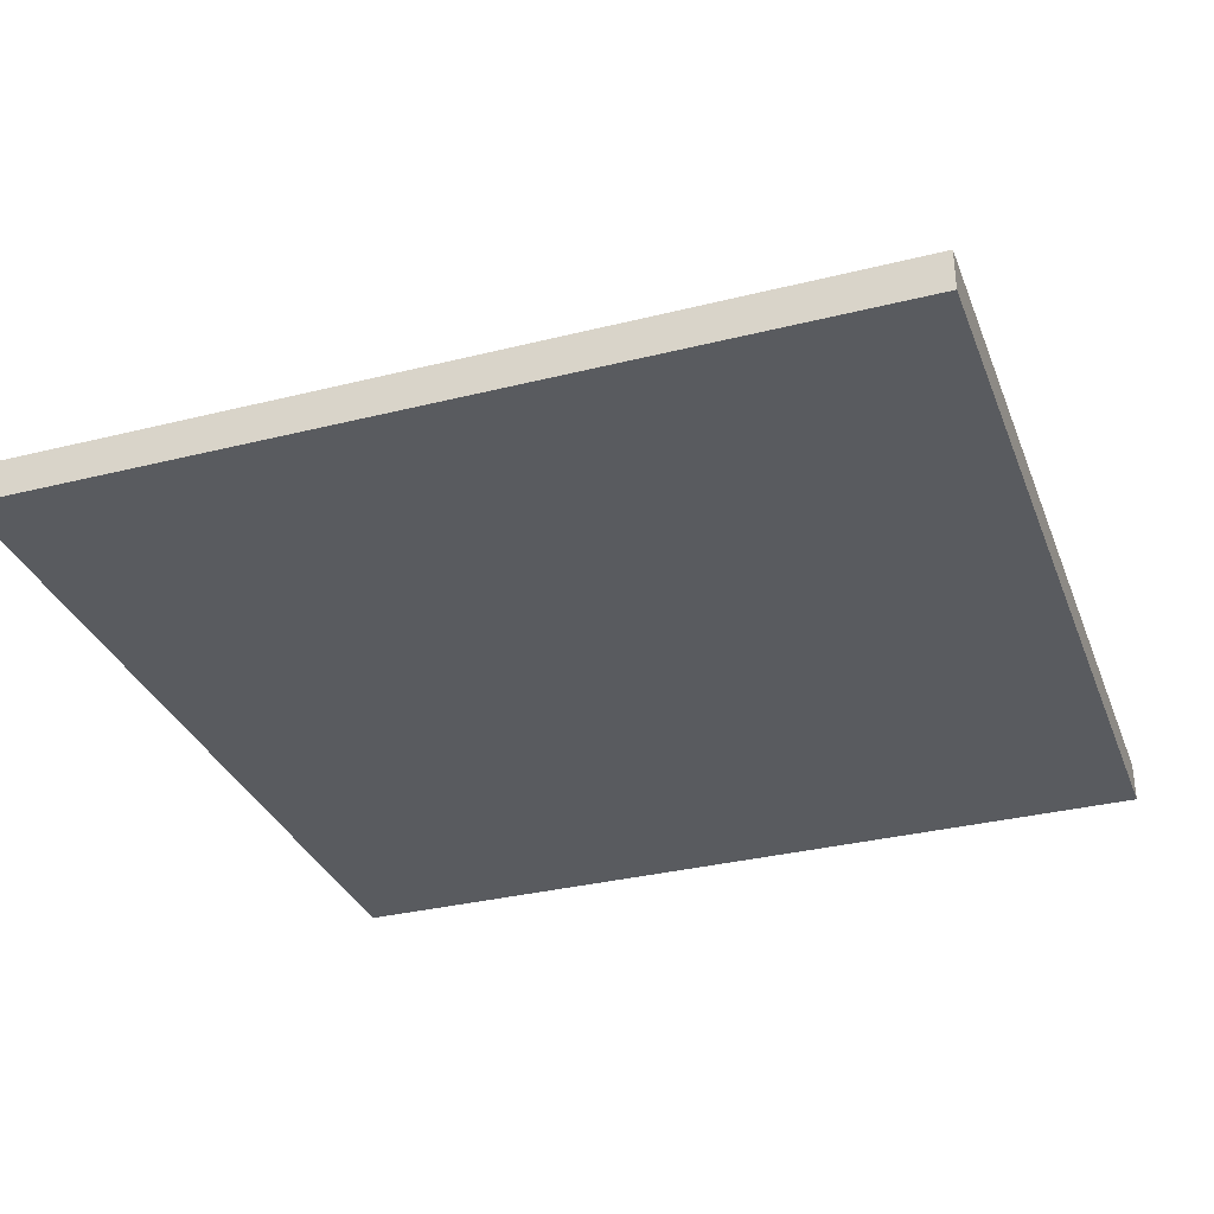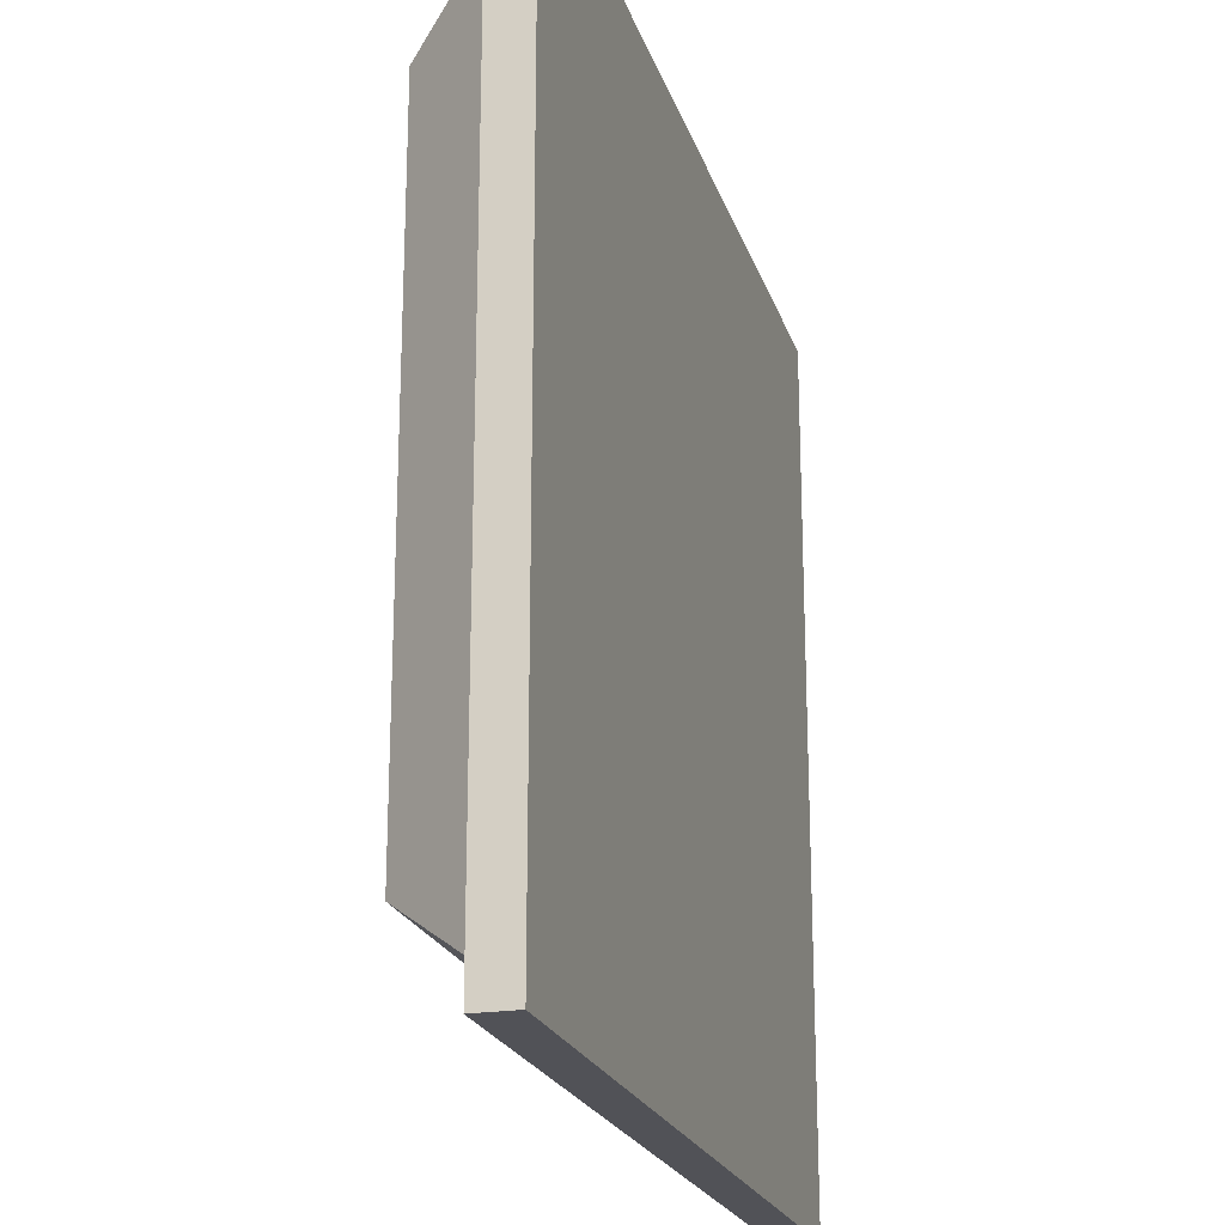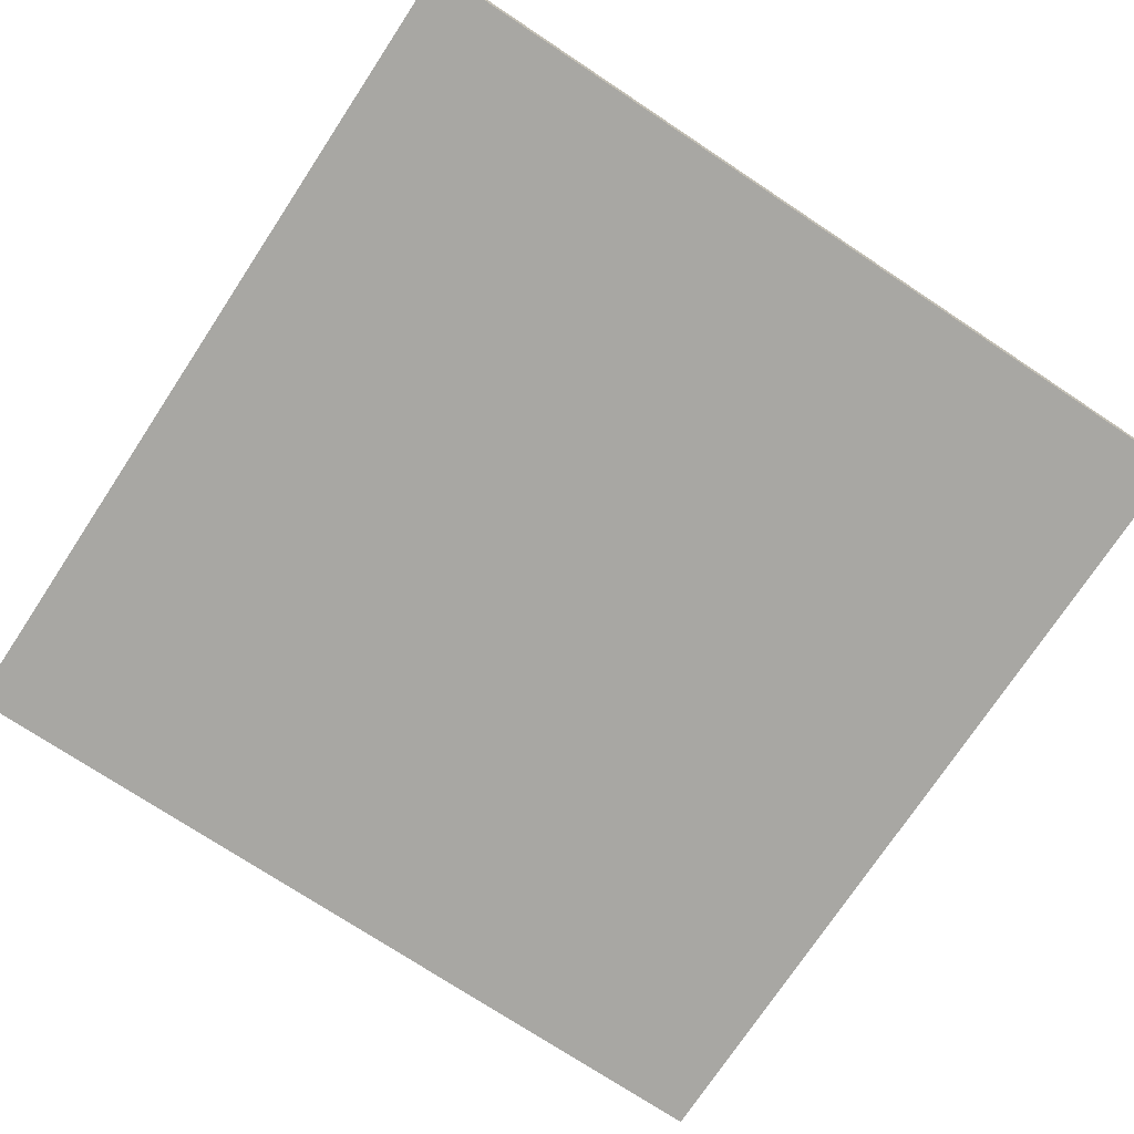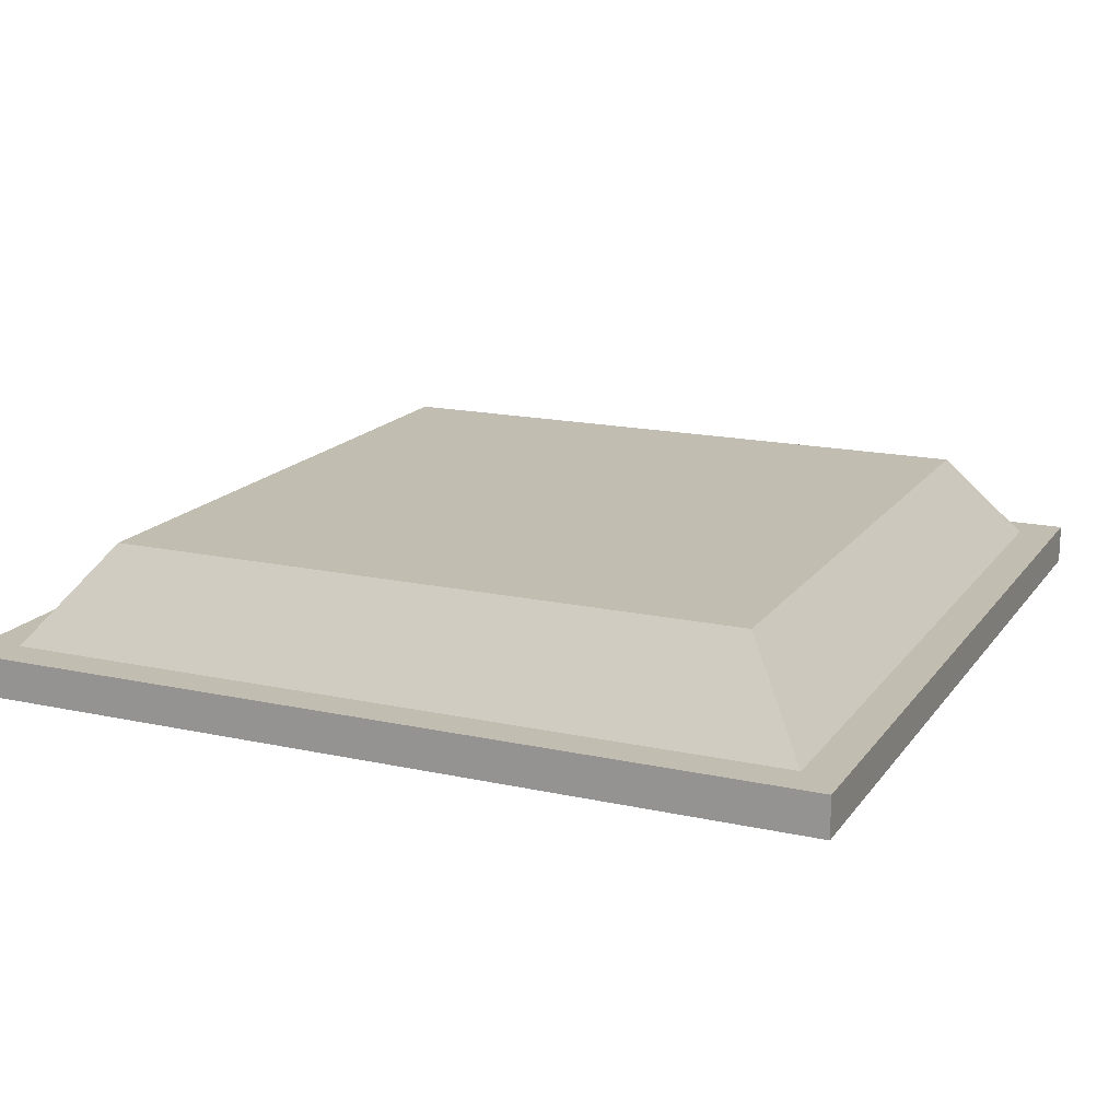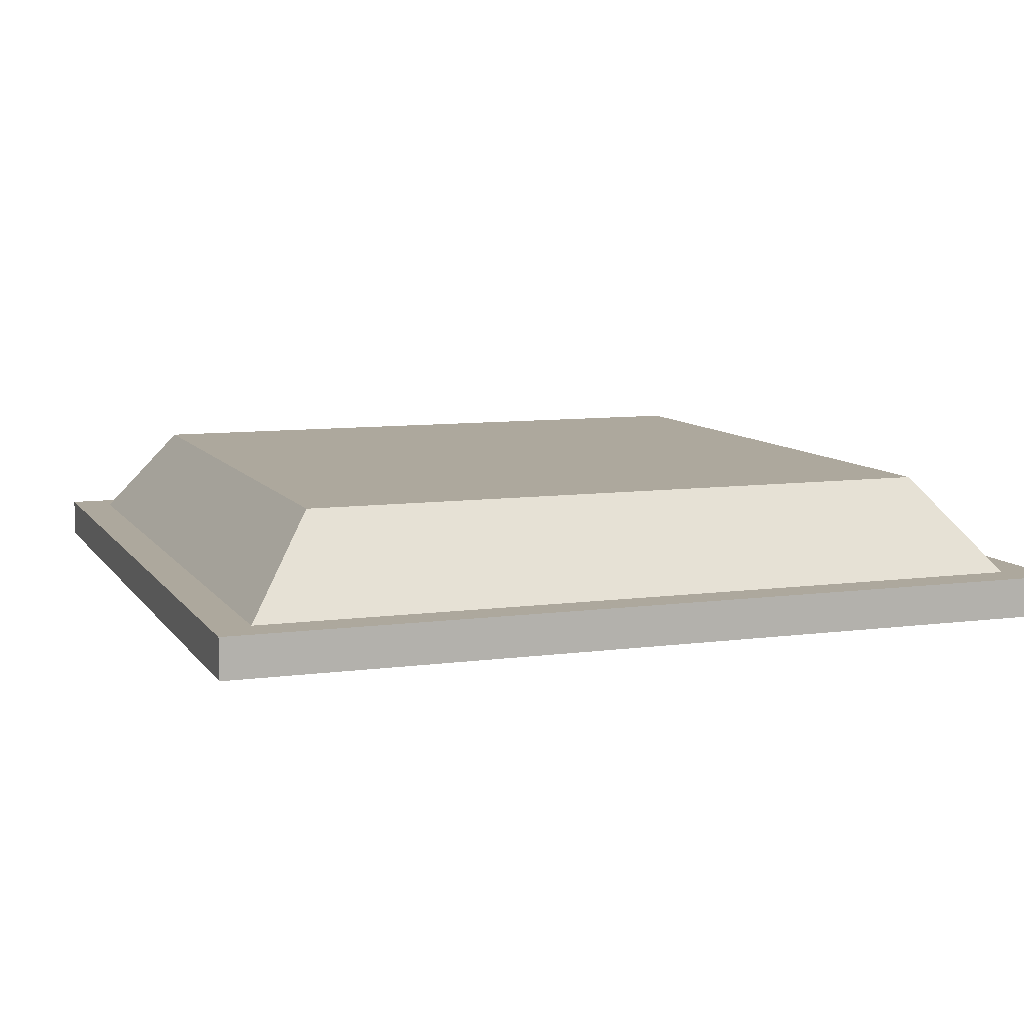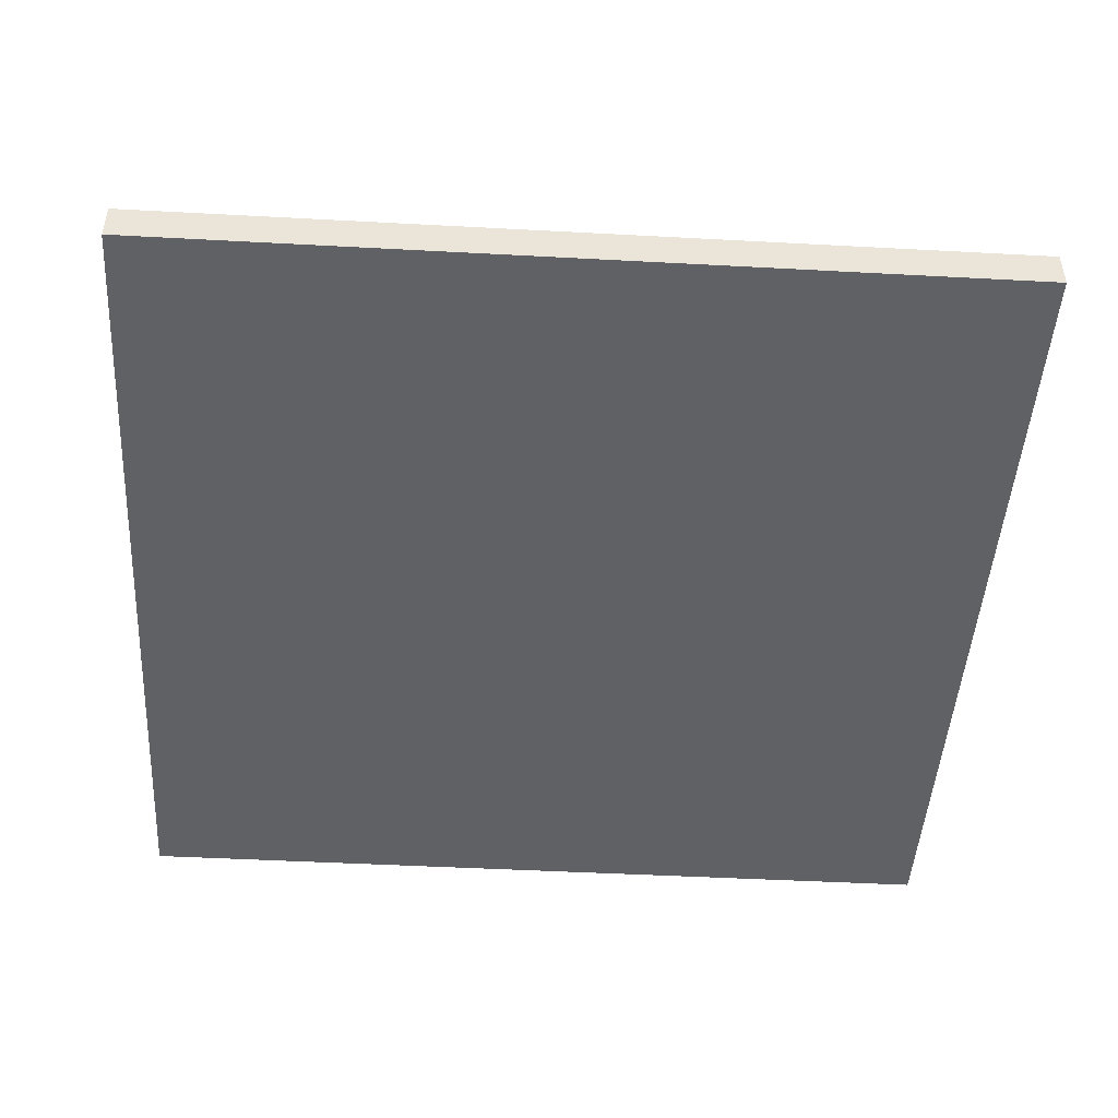
<metadata>
{"format":"obj","ext":"obj","renderer":"f3d","projection":"perspective","resolution":1024,"background":"white","views":[{"elev":-32.7,"azim":19.2,"up":"+Y"},{"elev":-21.6,"azim":-74.3,"up":"+Z"},{"elev":-74.5,"azim":56.5,"up":"+Y"},{"elev":16.7,"azim":24.0,"up":"+Y"},{"elev":8.7,"azim":-110.0,"up":"+Y"},{"elev":-46.7,"azim":-93.5,"up":"+Y"}]}
</metadata>
<code>
g default
v -0.3319 -0.02819 0.3319
v 0.3319 -0.02819 0.3319
v -0.3319 0.002429 0.3319
v 0.3319 0.002429 0.3319
v -0.3319 0.002429 -0.3319
v 0.3319 0.002429 -0.3319
v -0.3319 -0.02819 -0.3319
v 0.3319 -0.02819 -0.3319
v -0.3025 0.002429 0.3025
v 0.3025 0.002429 0.3025
v 0.3025 0.002429 -0.3025
v -0.3025 0.002429 -0.3025
v -0.2483 0.07397 0.2483
v 0.2483 0.07397 0.2483
v 0.2483 0.07397 -0.2483
v -0.2483 0.07397 -0.2483
g button
f 1 2 4 3
f 13 14 15 16
f 5 6 8 7
f 7 8 2 1
f 2 8 6 4
f 7 1 3 5
f 3 4 10 9
f 4 6 11 10
f 6 5 12 11
f 5 3 9 12
f 9 10 14 13
f 10 11 15 14
f 11 12 16 15
f 12 9 13 16

</code>
